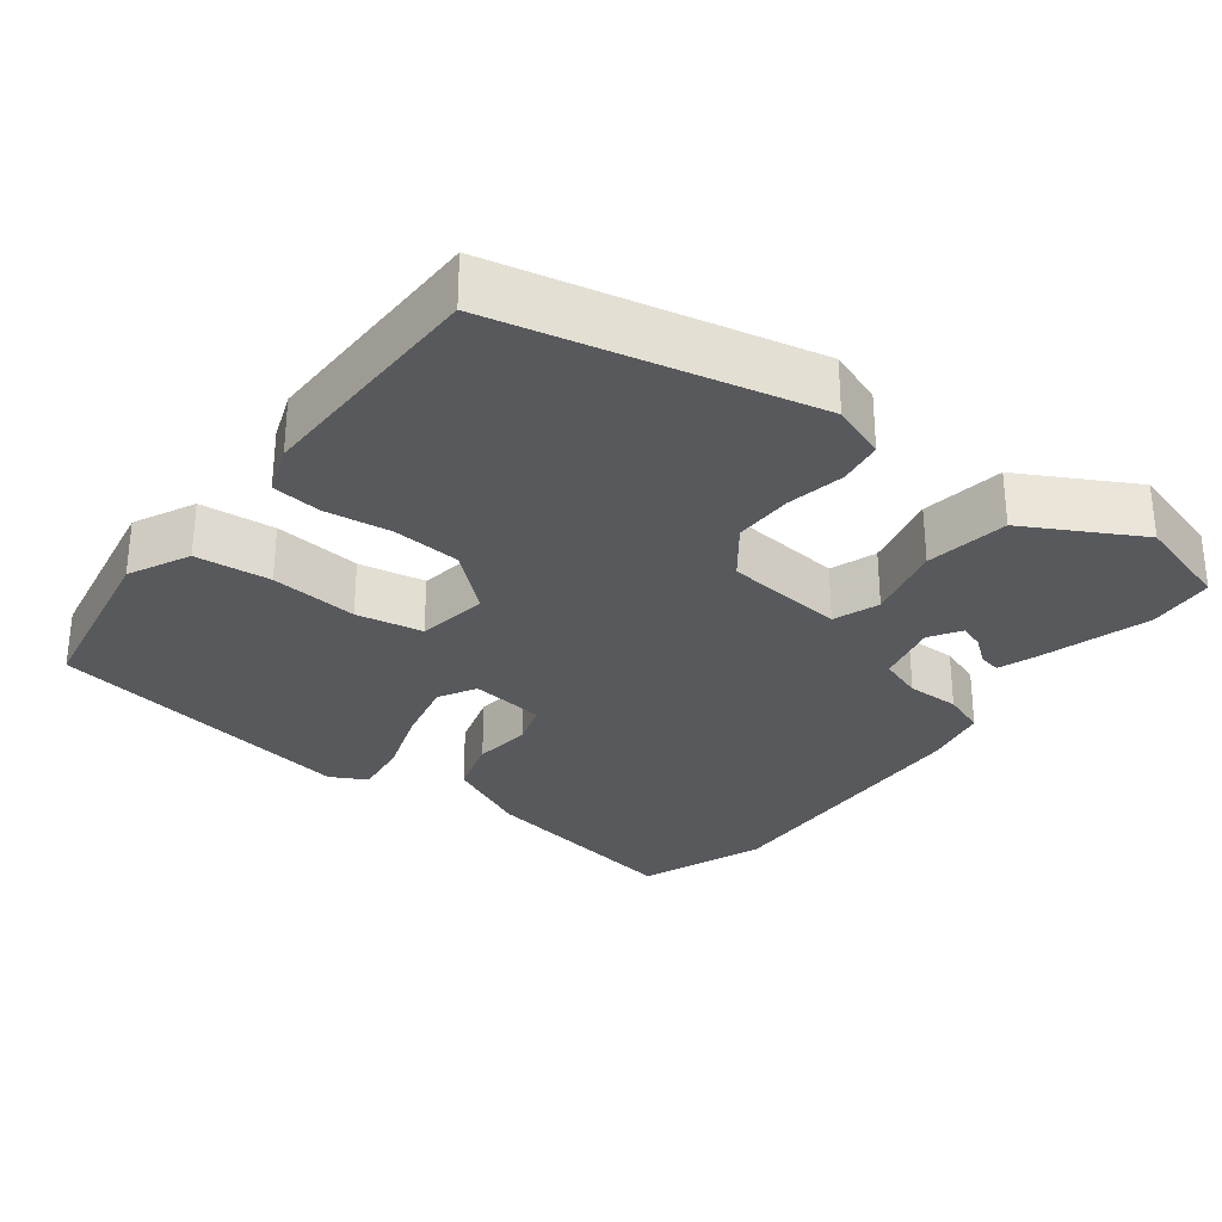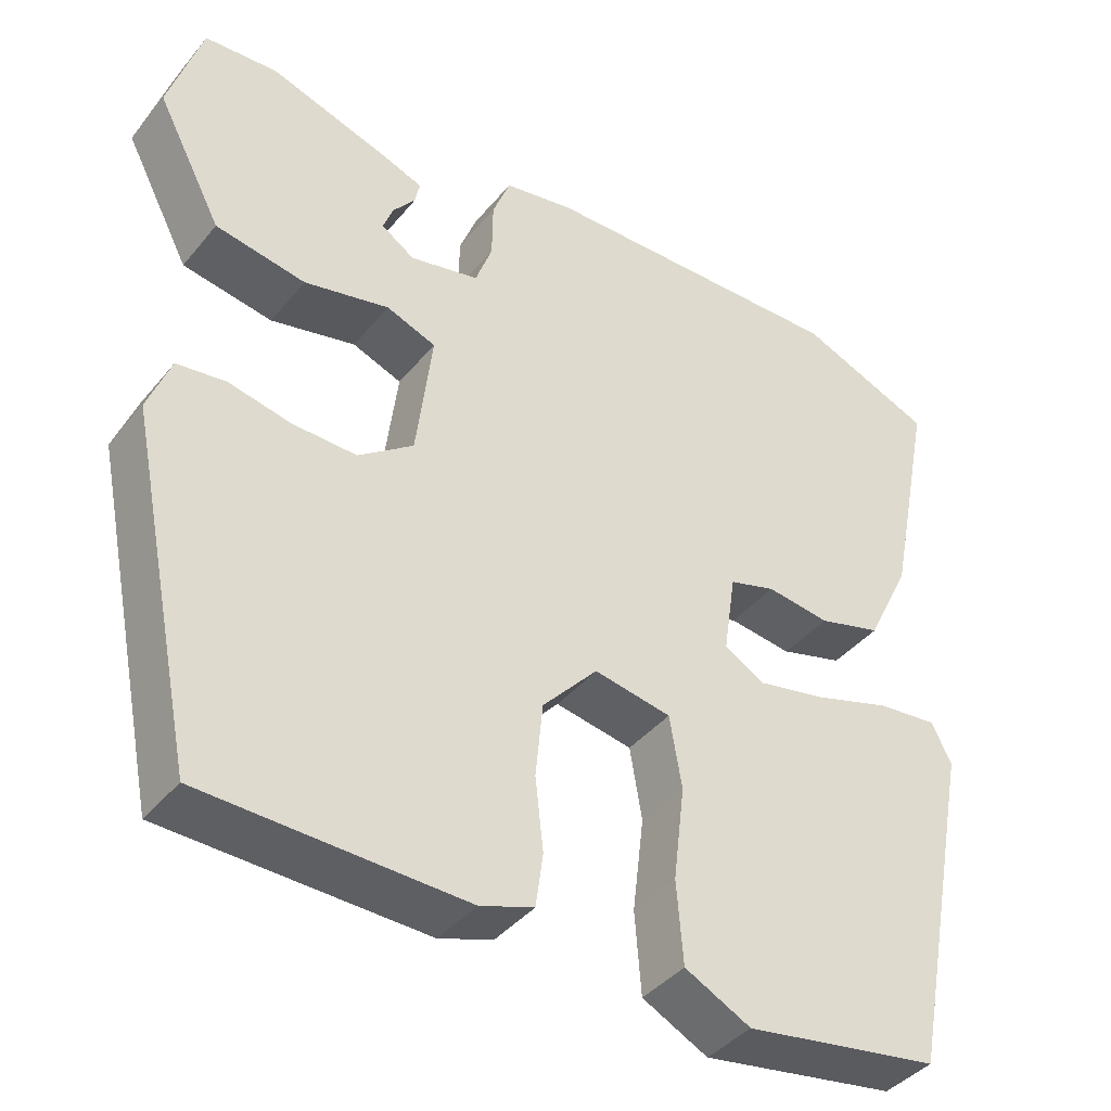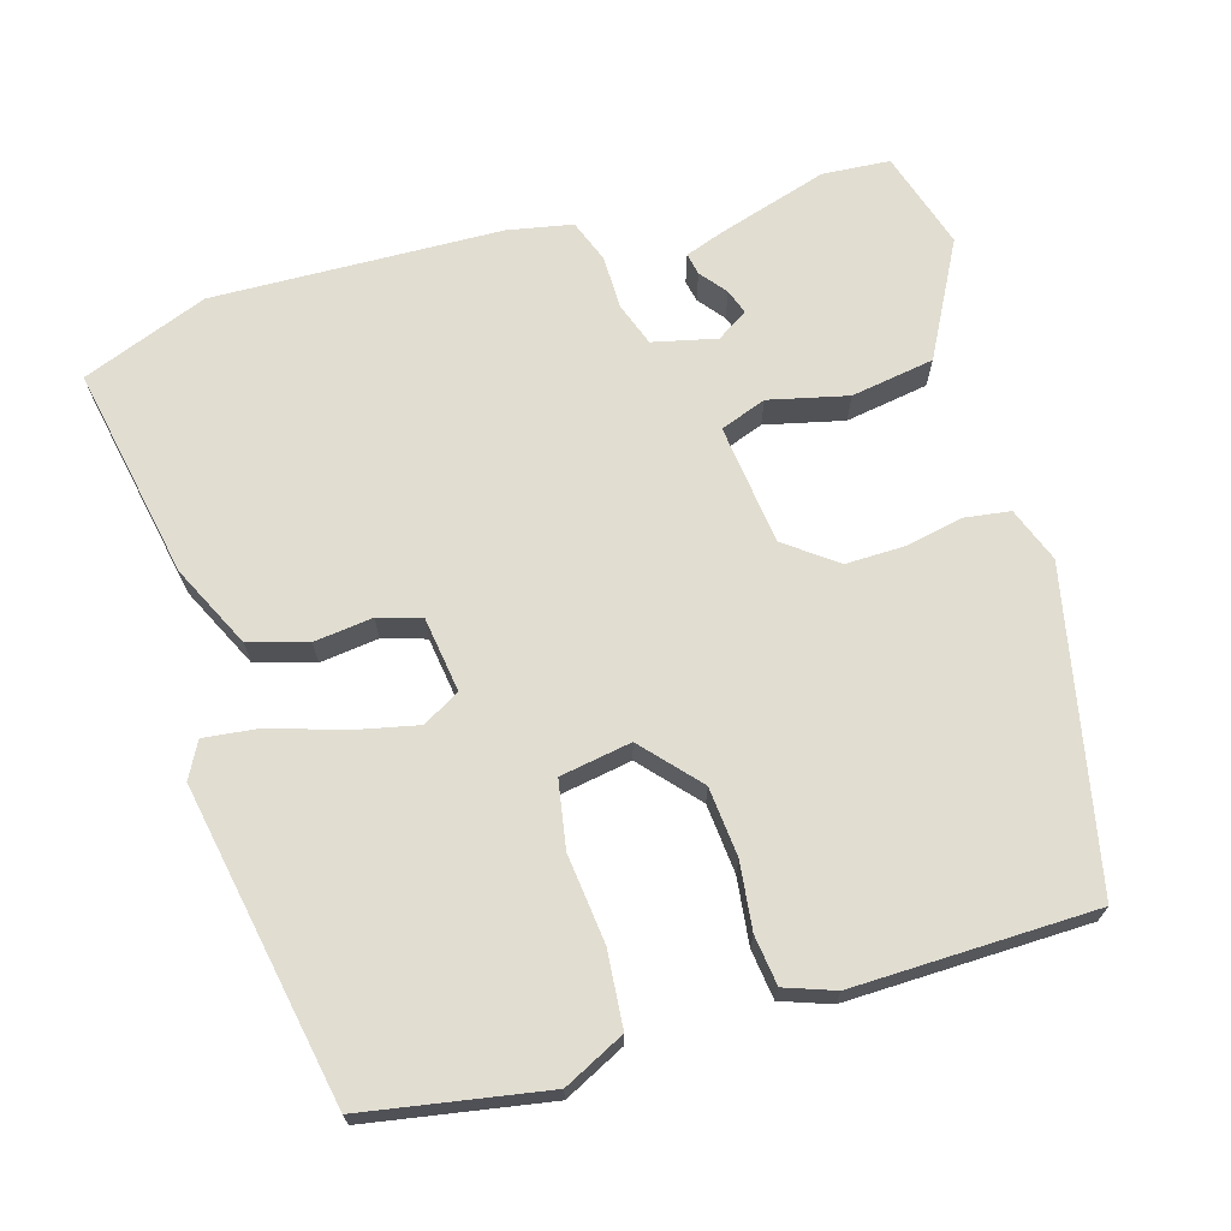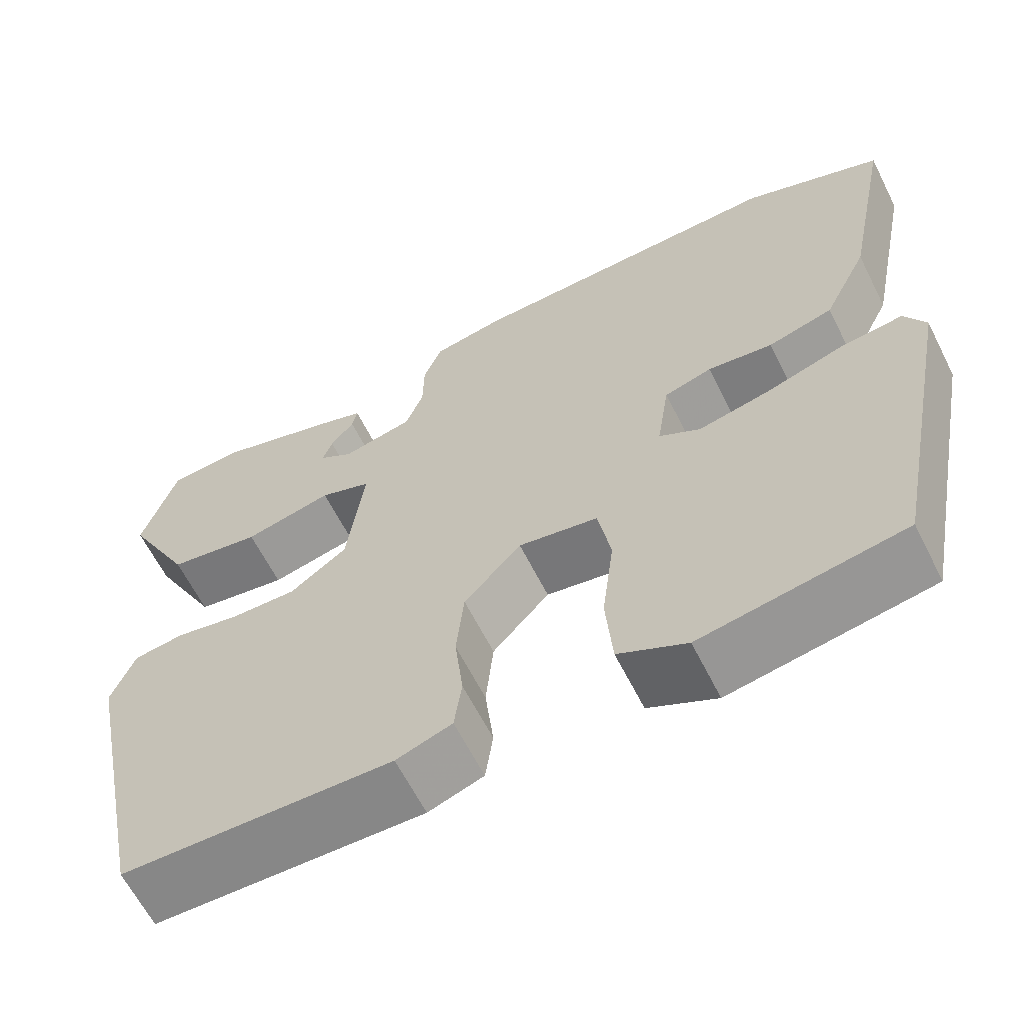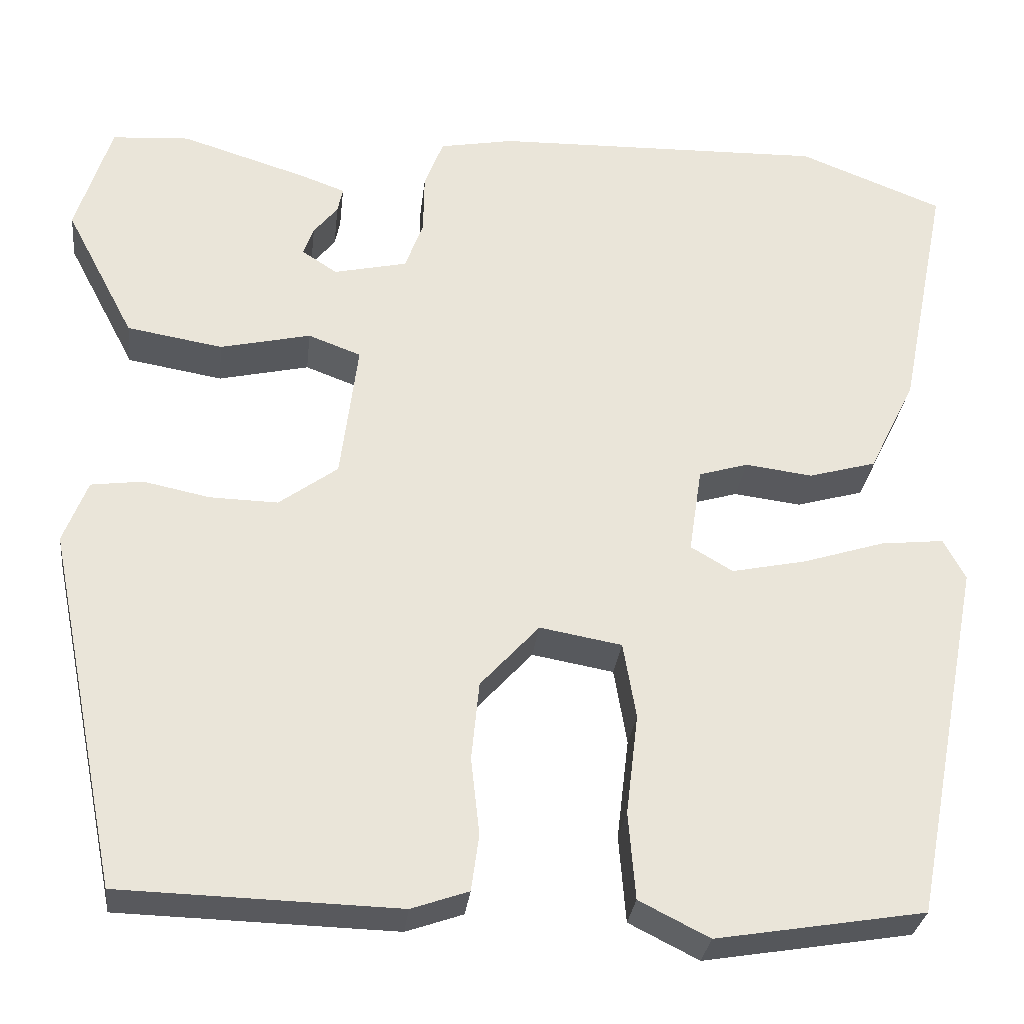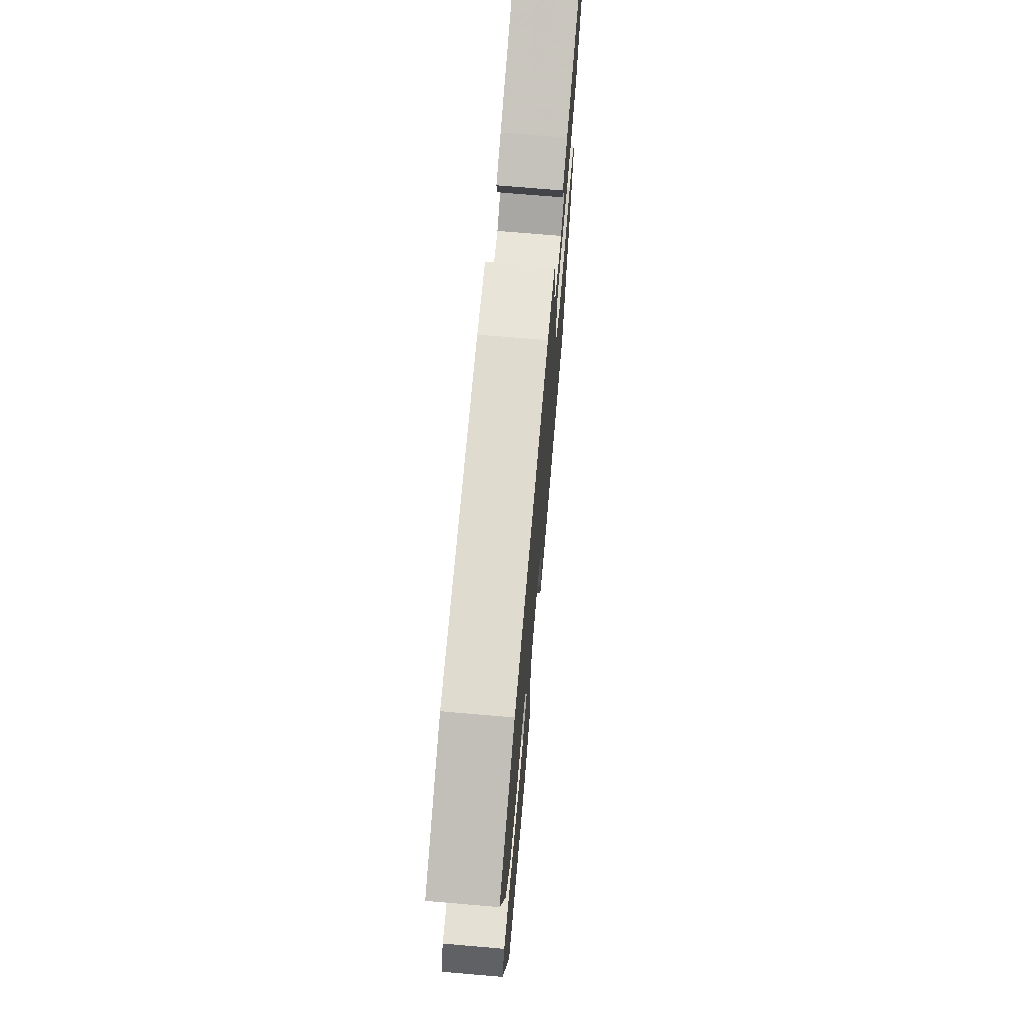
<metadata>
{"format":"obj","ext":"obj","renderer":"f3d","projection":"perspective","resolution":1024,"background":"white","views":[{"elev":-29.7,"azim":-126.4,"up":"+Y"},{"elev":-40.5,"azim":-35.4,"up":"+Z"},{"elev":68.7,"azim":164.0,"up":"+Y"},{"elev":-63.3,"azim":26.8,"up":"+Z"},{"elev":-29.8,"azim":-6.4,"up":"+Z"},{"elev":71.6,"azim":94.9,"up":"+Z"}]}
</metadata>
<code>
v -0.502 0.07 0.5
v -0.412 0.07 0.506
v -0.266 0.07 0.46
v -0.214 0.07 0.441
v -0.22 0.07 0.412
v -0.248 0.07 0.377
v -0.26 0.07 0.344
v -0.219 0.07 0.317
v -0.134 0.07 0.336
v -0.113 0.07 0.394
v -0.112 0.07 0.465
v -0.09 0.07 0.522
v -0.004 0.07 0.538
v 0.381 0.07 0.547
v 0.548 0.07 0.481
v 0.491 0.07 0.197
v 0.437 0.07 0.087
v 0.359 0.07 0.065
v 0.281 0.07 0.075
v 0.224 0.07 0.058
v 0.209 0.07 -0.042
v 0.258 0.07 -0.071
v 0.344 0.07 -0.053
v 0.439 0.07 -0.023
v 0.513 0.07 -0.015
v 0.538 0.07 -0.063
v 0.456 0.07 -0.483
v 0.215 0.07 -0.523
v 0.134 0.07 -0.482
v 0.126 0.07 -0.381
v 0.14 0.07 -0.264
v 0.125 0.07 -0.175
v 0.03 0.07 -0.158
v -0.038 0.07 -0.233
v -0.047 0.07 -0.325
v -0.037 0.07 -0.414
v -0.046 0.07 -0.48
v -0.112 0.07 -0.503
v -0.433 0.07 -0.494
v -0.518 0.07 -0.076
v -0.49 0.07 -0.003
v -0.43 0.07 0.005
v -0.353 0.07 -0.011
v -0.274 0.07 -0.013
v -0.206 0.07 0.037
v -0.186 0.07 0.198
v -0.247 0.07 0.221
v -0.352 0.07 0.197
v -0.463 0.07 0.216
v -0.543 0.07 0.369
v -0.502 0 0.5
v -0.412 0 0.506
v -0.266 0 0.46
v -0.214 0 0.441
v -0.22 0 0.412
v -0.248 0 0.377
v -0.26 0 0.344
v -0.219 0 0.317
v -0.134 0 0.336
v -0.113 0 0.394
v -0.112 0 0.465
v -0.09 0 0.522
v -0.004 0 0.538
v 0.381 0 0.547
v 0.548 0 0.481
v 0.491 0 0.197
v 0.437 0 0.087
v 0.359 0 0.065
v 0.281 0 0.075
v 0.224 0 0.058
v 0.209 0 -0.042
v 0.258 0 -0.071
v 0.344 0 -0.053
v 0.439 0 -0.023
v 0.513 0 -0.015
v 0.538 0 -0.063
v 0.456 0 -0.483
v 0.215 0 -0.523
v 0.134 0 -0.482
v 0.126 0 -0.381
v 0.14 0 -0.264
v 0.125 0 -0.175
v 0.03 0 -0.158
v -0.038 0 -0.233
v -0.047 0 -0.325
v -0.037 0 -0.414
v -0.046 0 -0.48
v -0.112 0 -0.503
v -0.433 0 -0.494
v -0.518 0 -0.076
v -0.49 0 -0.003
v -0.43 0 0.005
v -0.353 0 -0.011
v -0.274 0 -0.013
v -0.206 0 0.037
v -0.186 0 0.198
v -0.247 0 0.221
v -0.352 0 0.197
v -0.463 0 0.216
v -0.543 0 0.369
f 50 1 2
f 49 50 2
f 48 49 2
f 47 48 2
f 46 47 2
f 41 42 43
f 40 41 43
f 39 40 43
f 38 39 43
f 37 38 43
f 36 37 43
f 35 36 43
f 34 35 43 44
f 33 34 44 45
f 29 30 31
f 28 29 31
f 27 28 31
f 26 27 31
f 25 26 31
f 24 25 31
f 23 24 31
f 22 23 31 32
f 32 33 45
f 22 32 45
f 21 22 45
f 17 18 19
f 16 17 19
f 15 16 19
f 14 15 19
f 13 14 19
f 12 13 19
f 11 12 19
f 10 11 19
f 9 10 19 20
f 8 9 20 21
f 4 5 6
f 3 4 6
f 2 3 6
f 2 6 7
f 46 2 7
f 21 45 46
f 7 8 21 46
f 52 51 100
f 52 100 99
f 52 99 98
f 52 98 97
f 52 97 96
f 93 92 91
f 93 91 90
f 93 90 89
f 93 89 88
f 93 88 87
f 93 87 86
f 93 86 85
f 94 93 85 84
f 95 94 84 83
f 81 80 79
f 81 79 78
f 81 78 77
f 81 77 76
f 81 76 75
f 81 75 74
f 81 74 73
f 82 81 73 72
f 95 83 82
f 95 82 72
f 95 72 71
f 69 68 67
f 69 67 66
f 69 66 65
f 69 65 64
f 69 64 63
f 69 63 62
f 69 62 61
f 69 61 60
f 70 69 60 59
f 71 70 59 58
f 56 55 54
f 56 54 53
f 56 53 52
f 57 56 52
f 57 52 96
f 96 95 71
f 96 71 58 57
f 1 51 52 2
f 2 52 53 3
f 3 53 54 4
f 4 54 55 5
f 5 55 56 6
f 6 56 57 7
f 7 57 58 8
f 8 58 59 9
f 9 59 60 10
f 10 60 61 11
f 11 61 62 12
f 12 62 63 13
f 13 63 64 14
f 14 64 65 15
f 15 65 66 16
f 16 66 67 17
f 17 67 68 18
f 18 68 69 19
f 19 69 70 20
f 20 70 71 21
f 21 71 72 22
f 22 72 73 23
f 23 73 74 24
f 24 74 75 25
f 25 75 76 26
f 26 76 77 27
f 27 77 78 28
f 28 78 79 29
f 29 79 80 30
f 30 80 81 31
f 31 81 82 32
f 32 82 83 33
f 33 83 84 34
f 34 84 85 35
f 35 85 86 36
f 36 86 87 37
f 37 87 88 38
f 38 88 89 39
f 39 89 90 40
f 40 90 91 41
f 41 91 92 42
f 42 92 93 43
f 43 93 94 44
f 44 94 95 45
f 45 95 96 46
f 46 96 97 47
f 47 97 98 48
f 48 98 99 49
f 49 99 100 50
f 50 100 51 1

</code>
